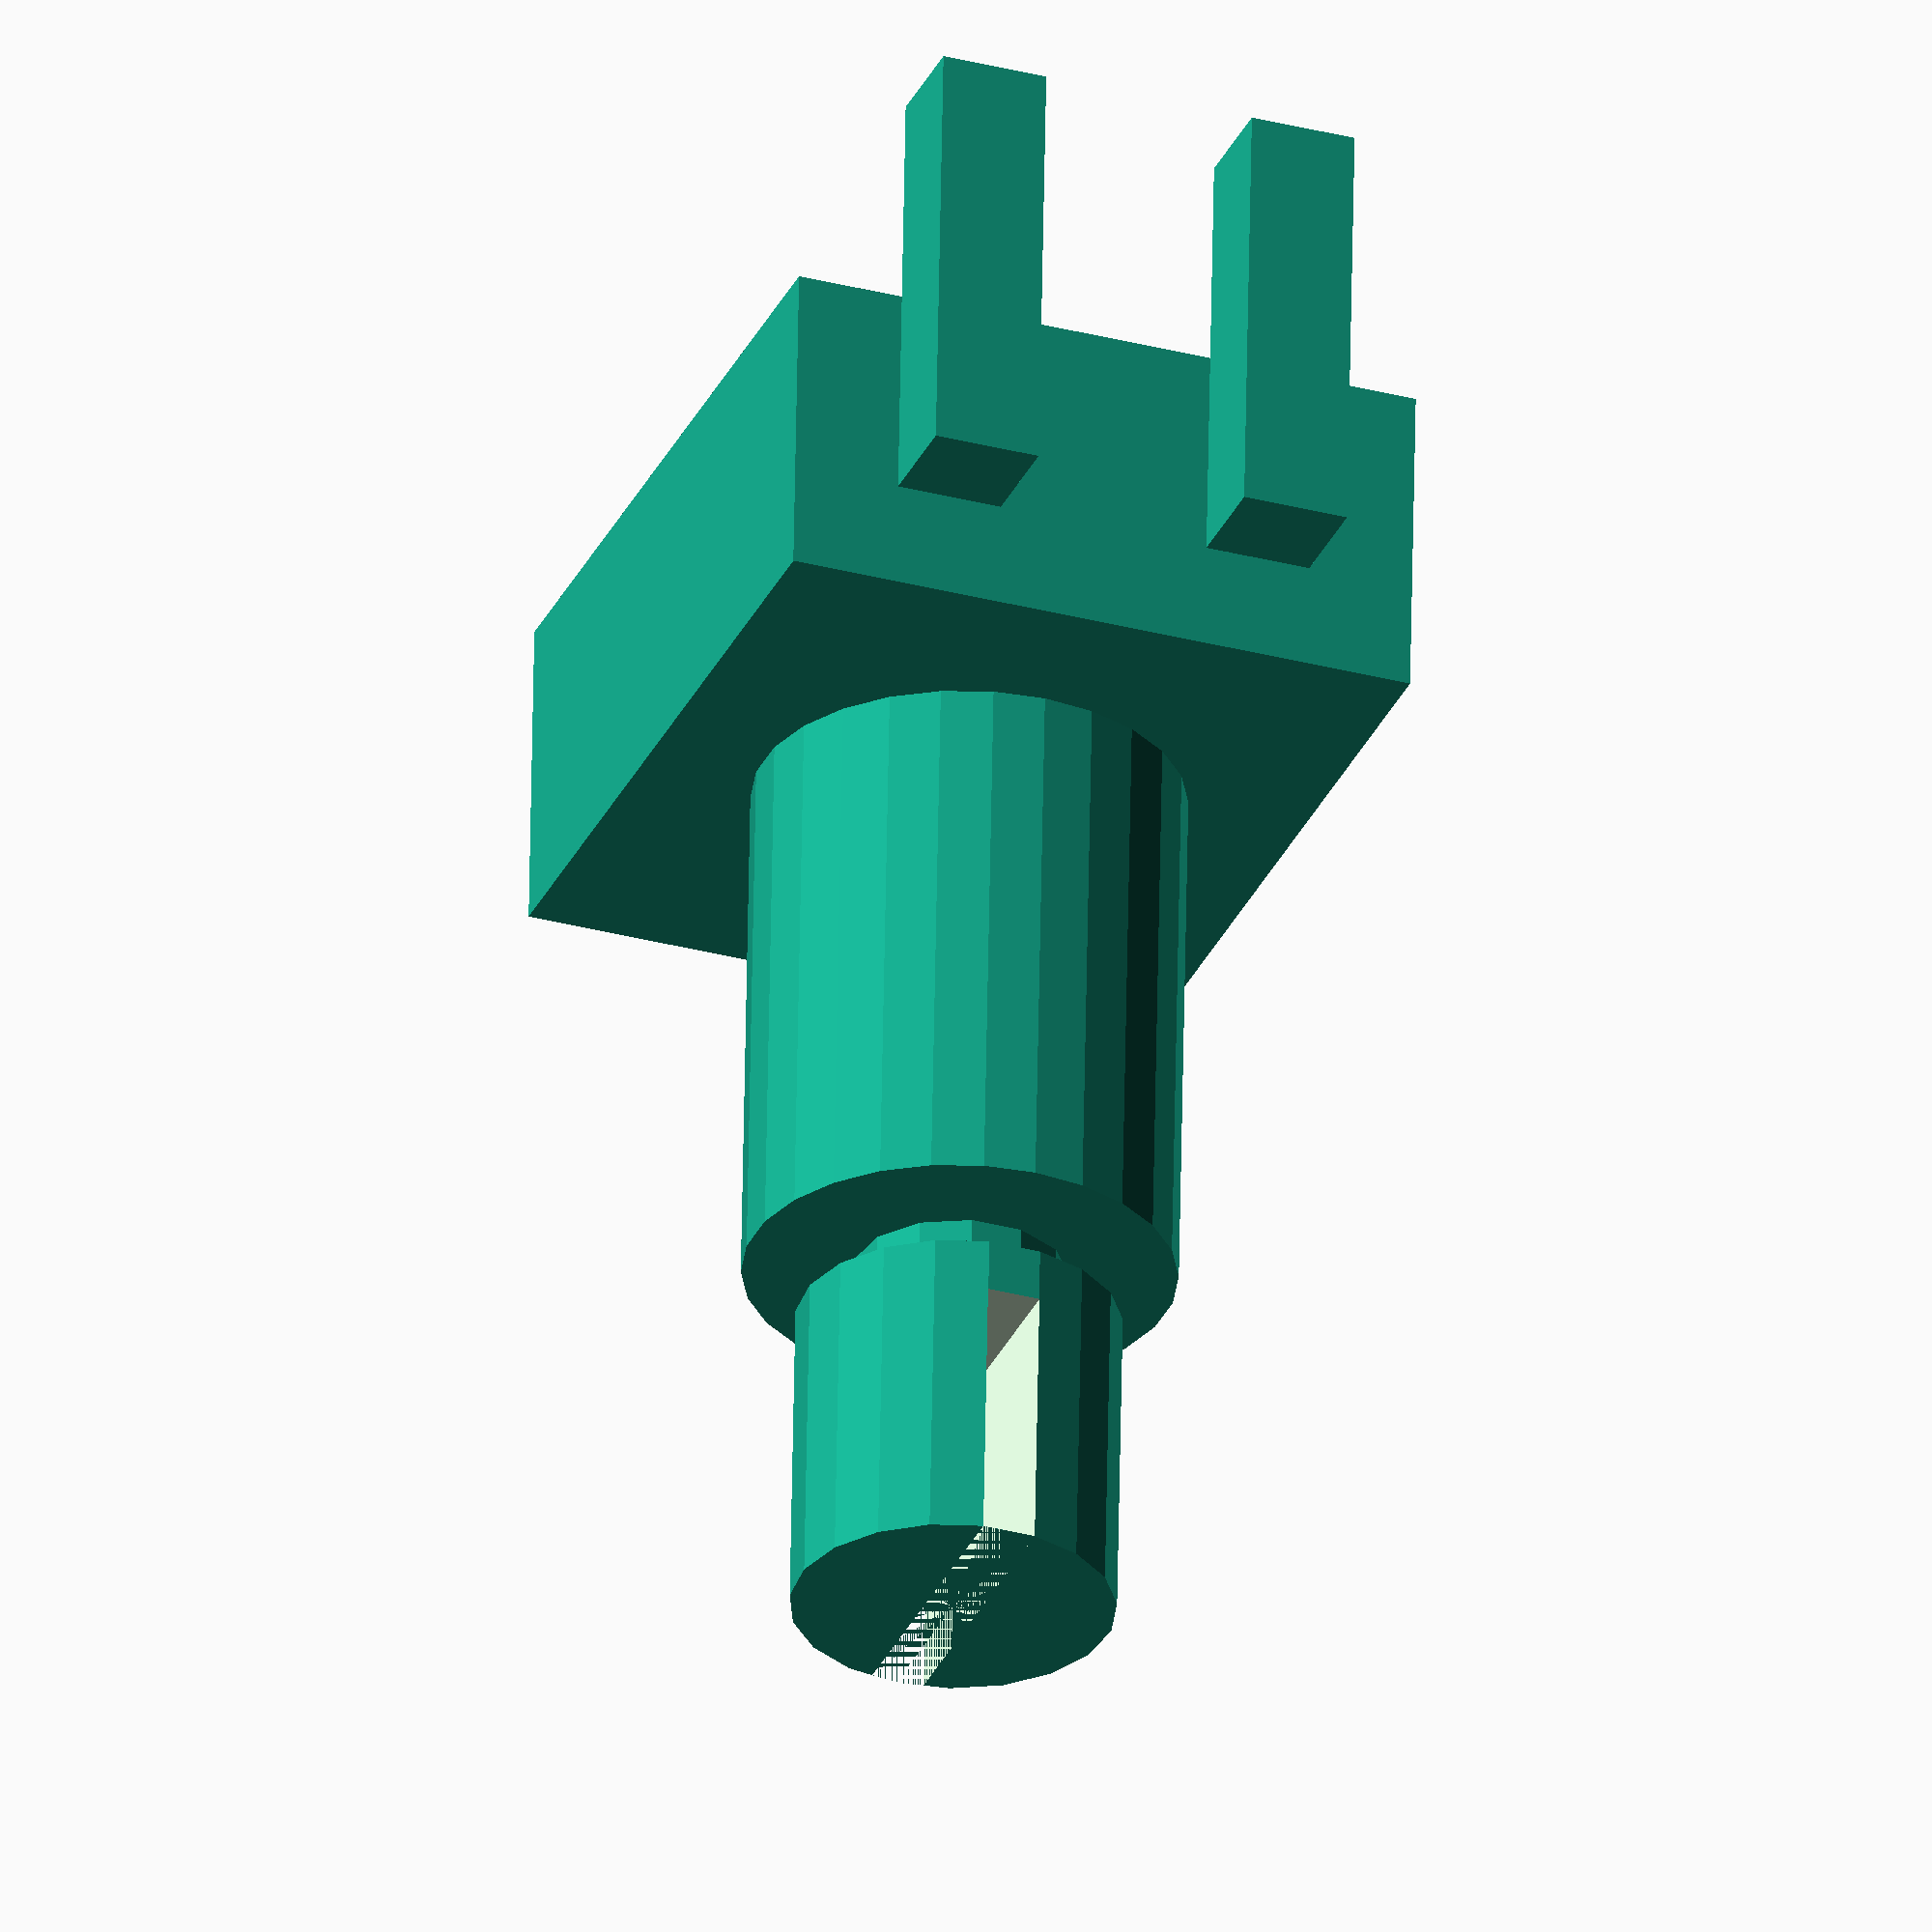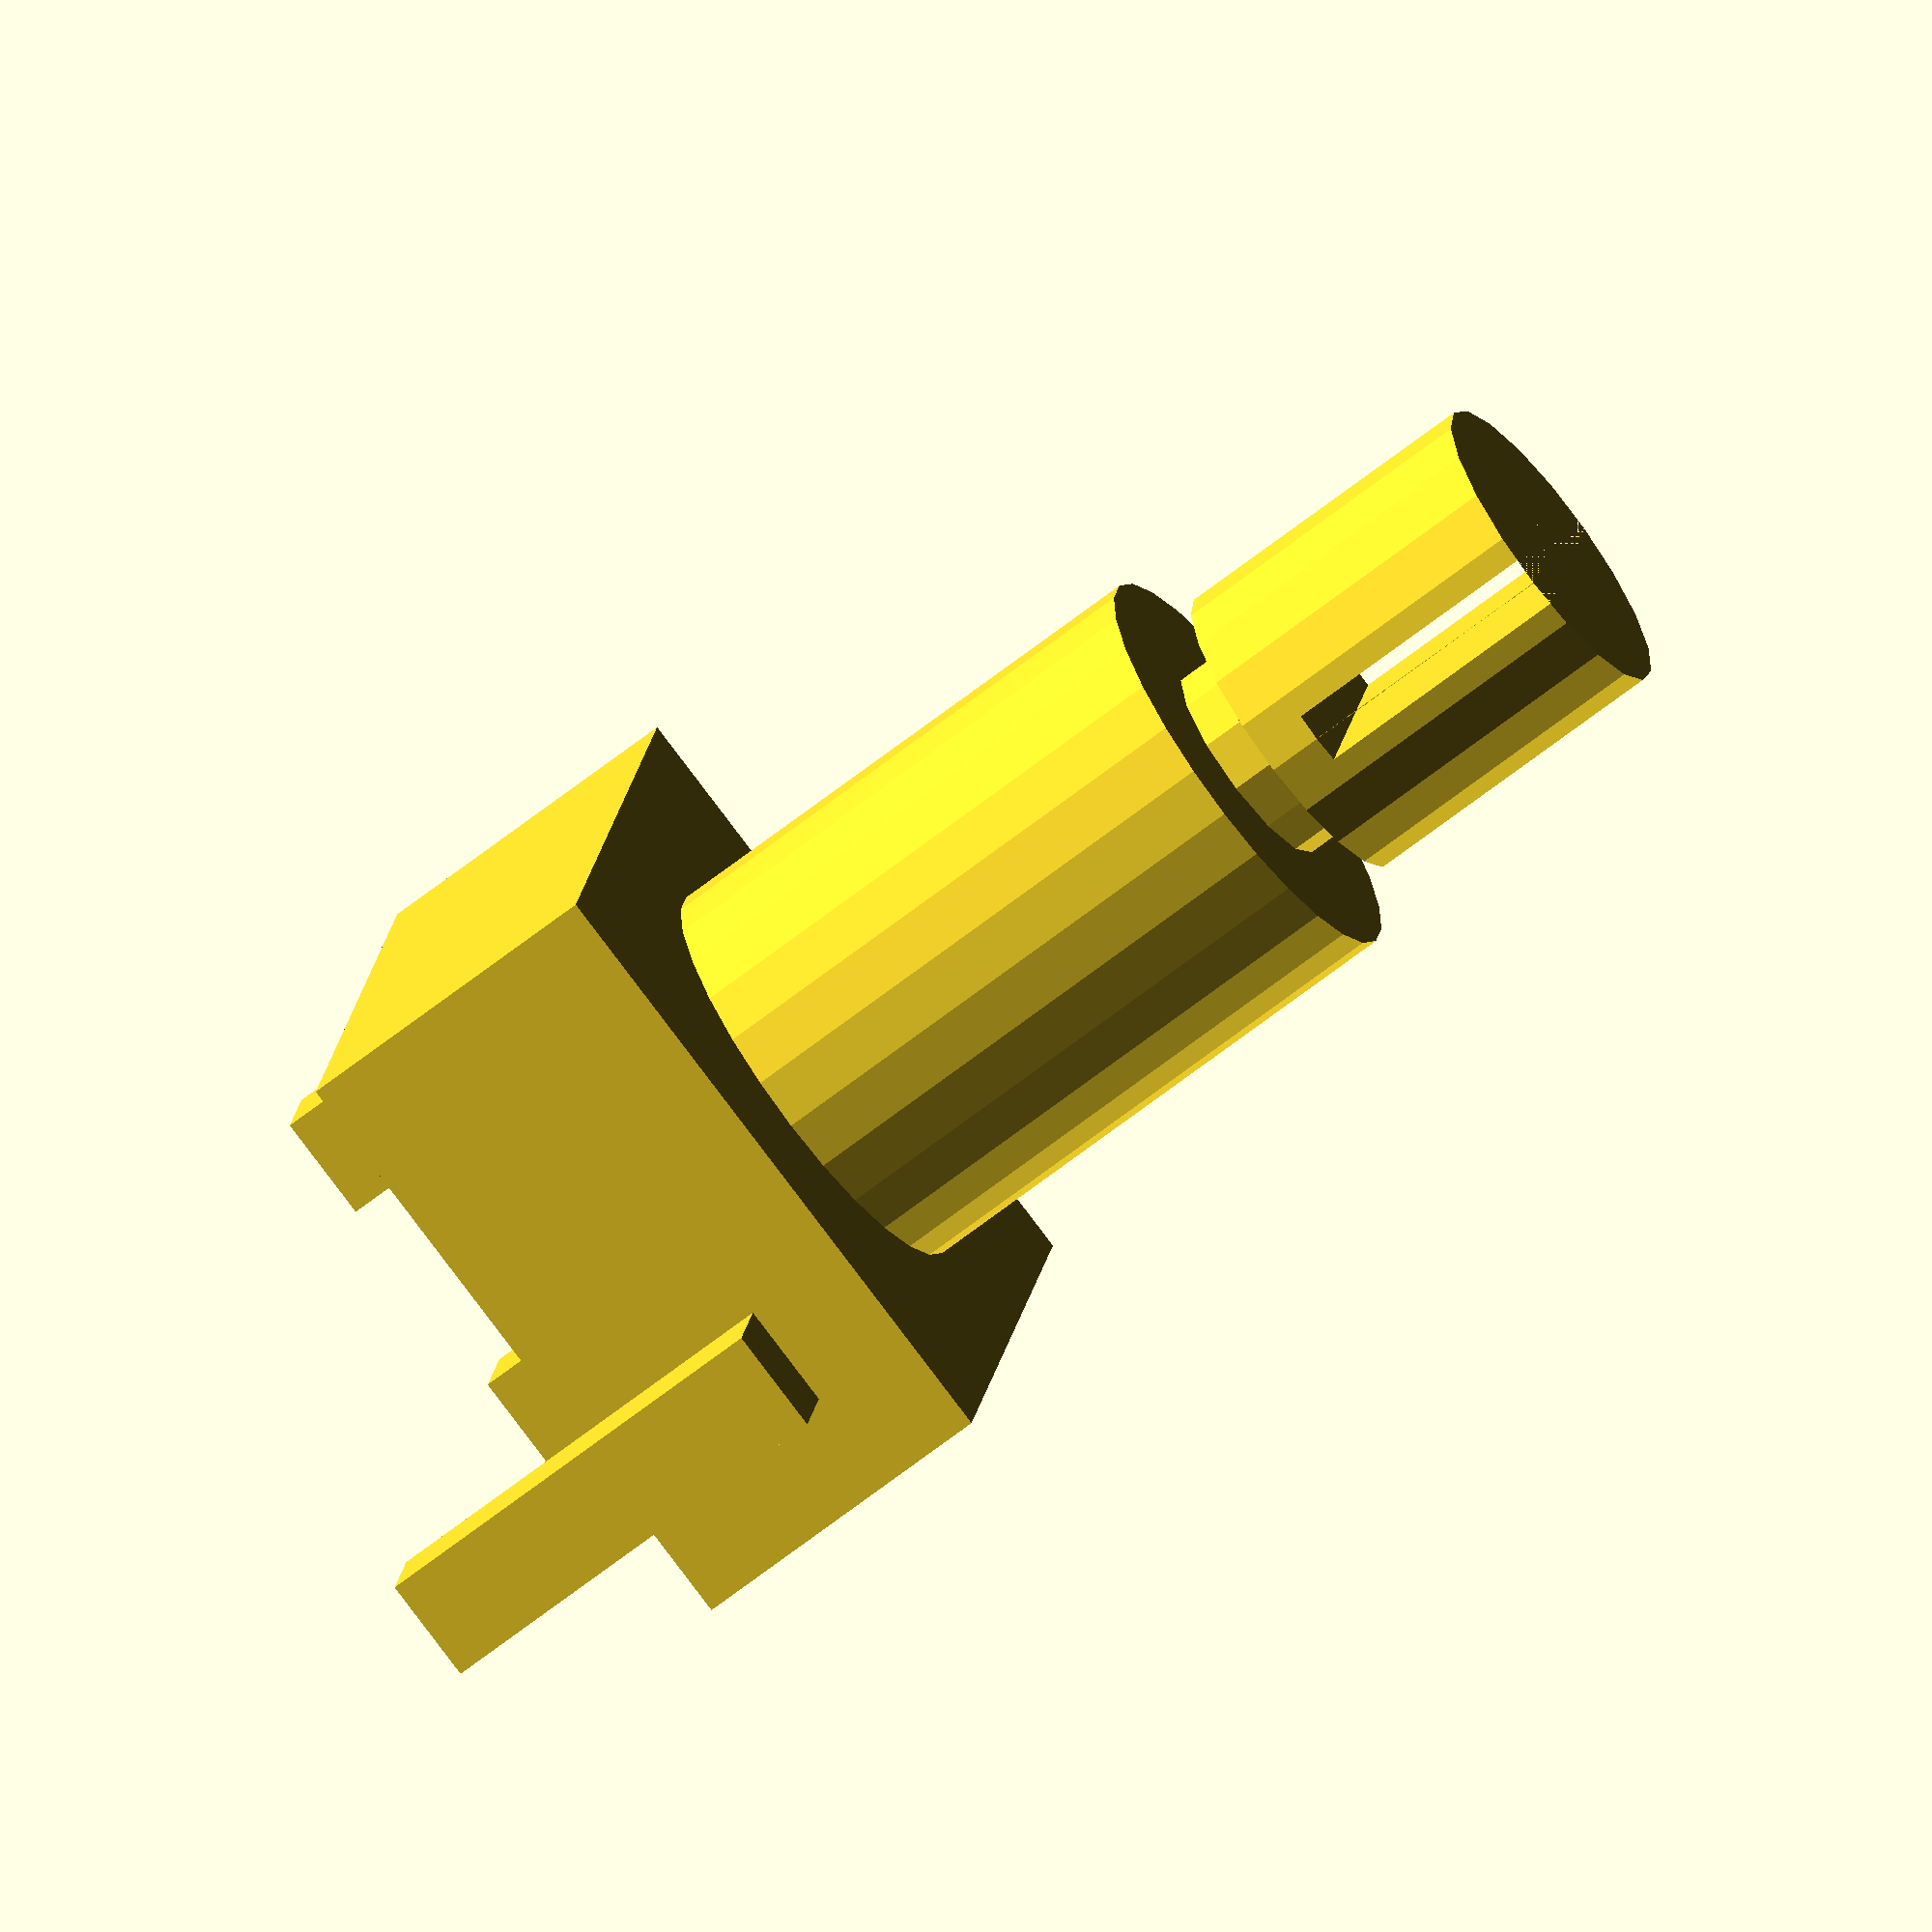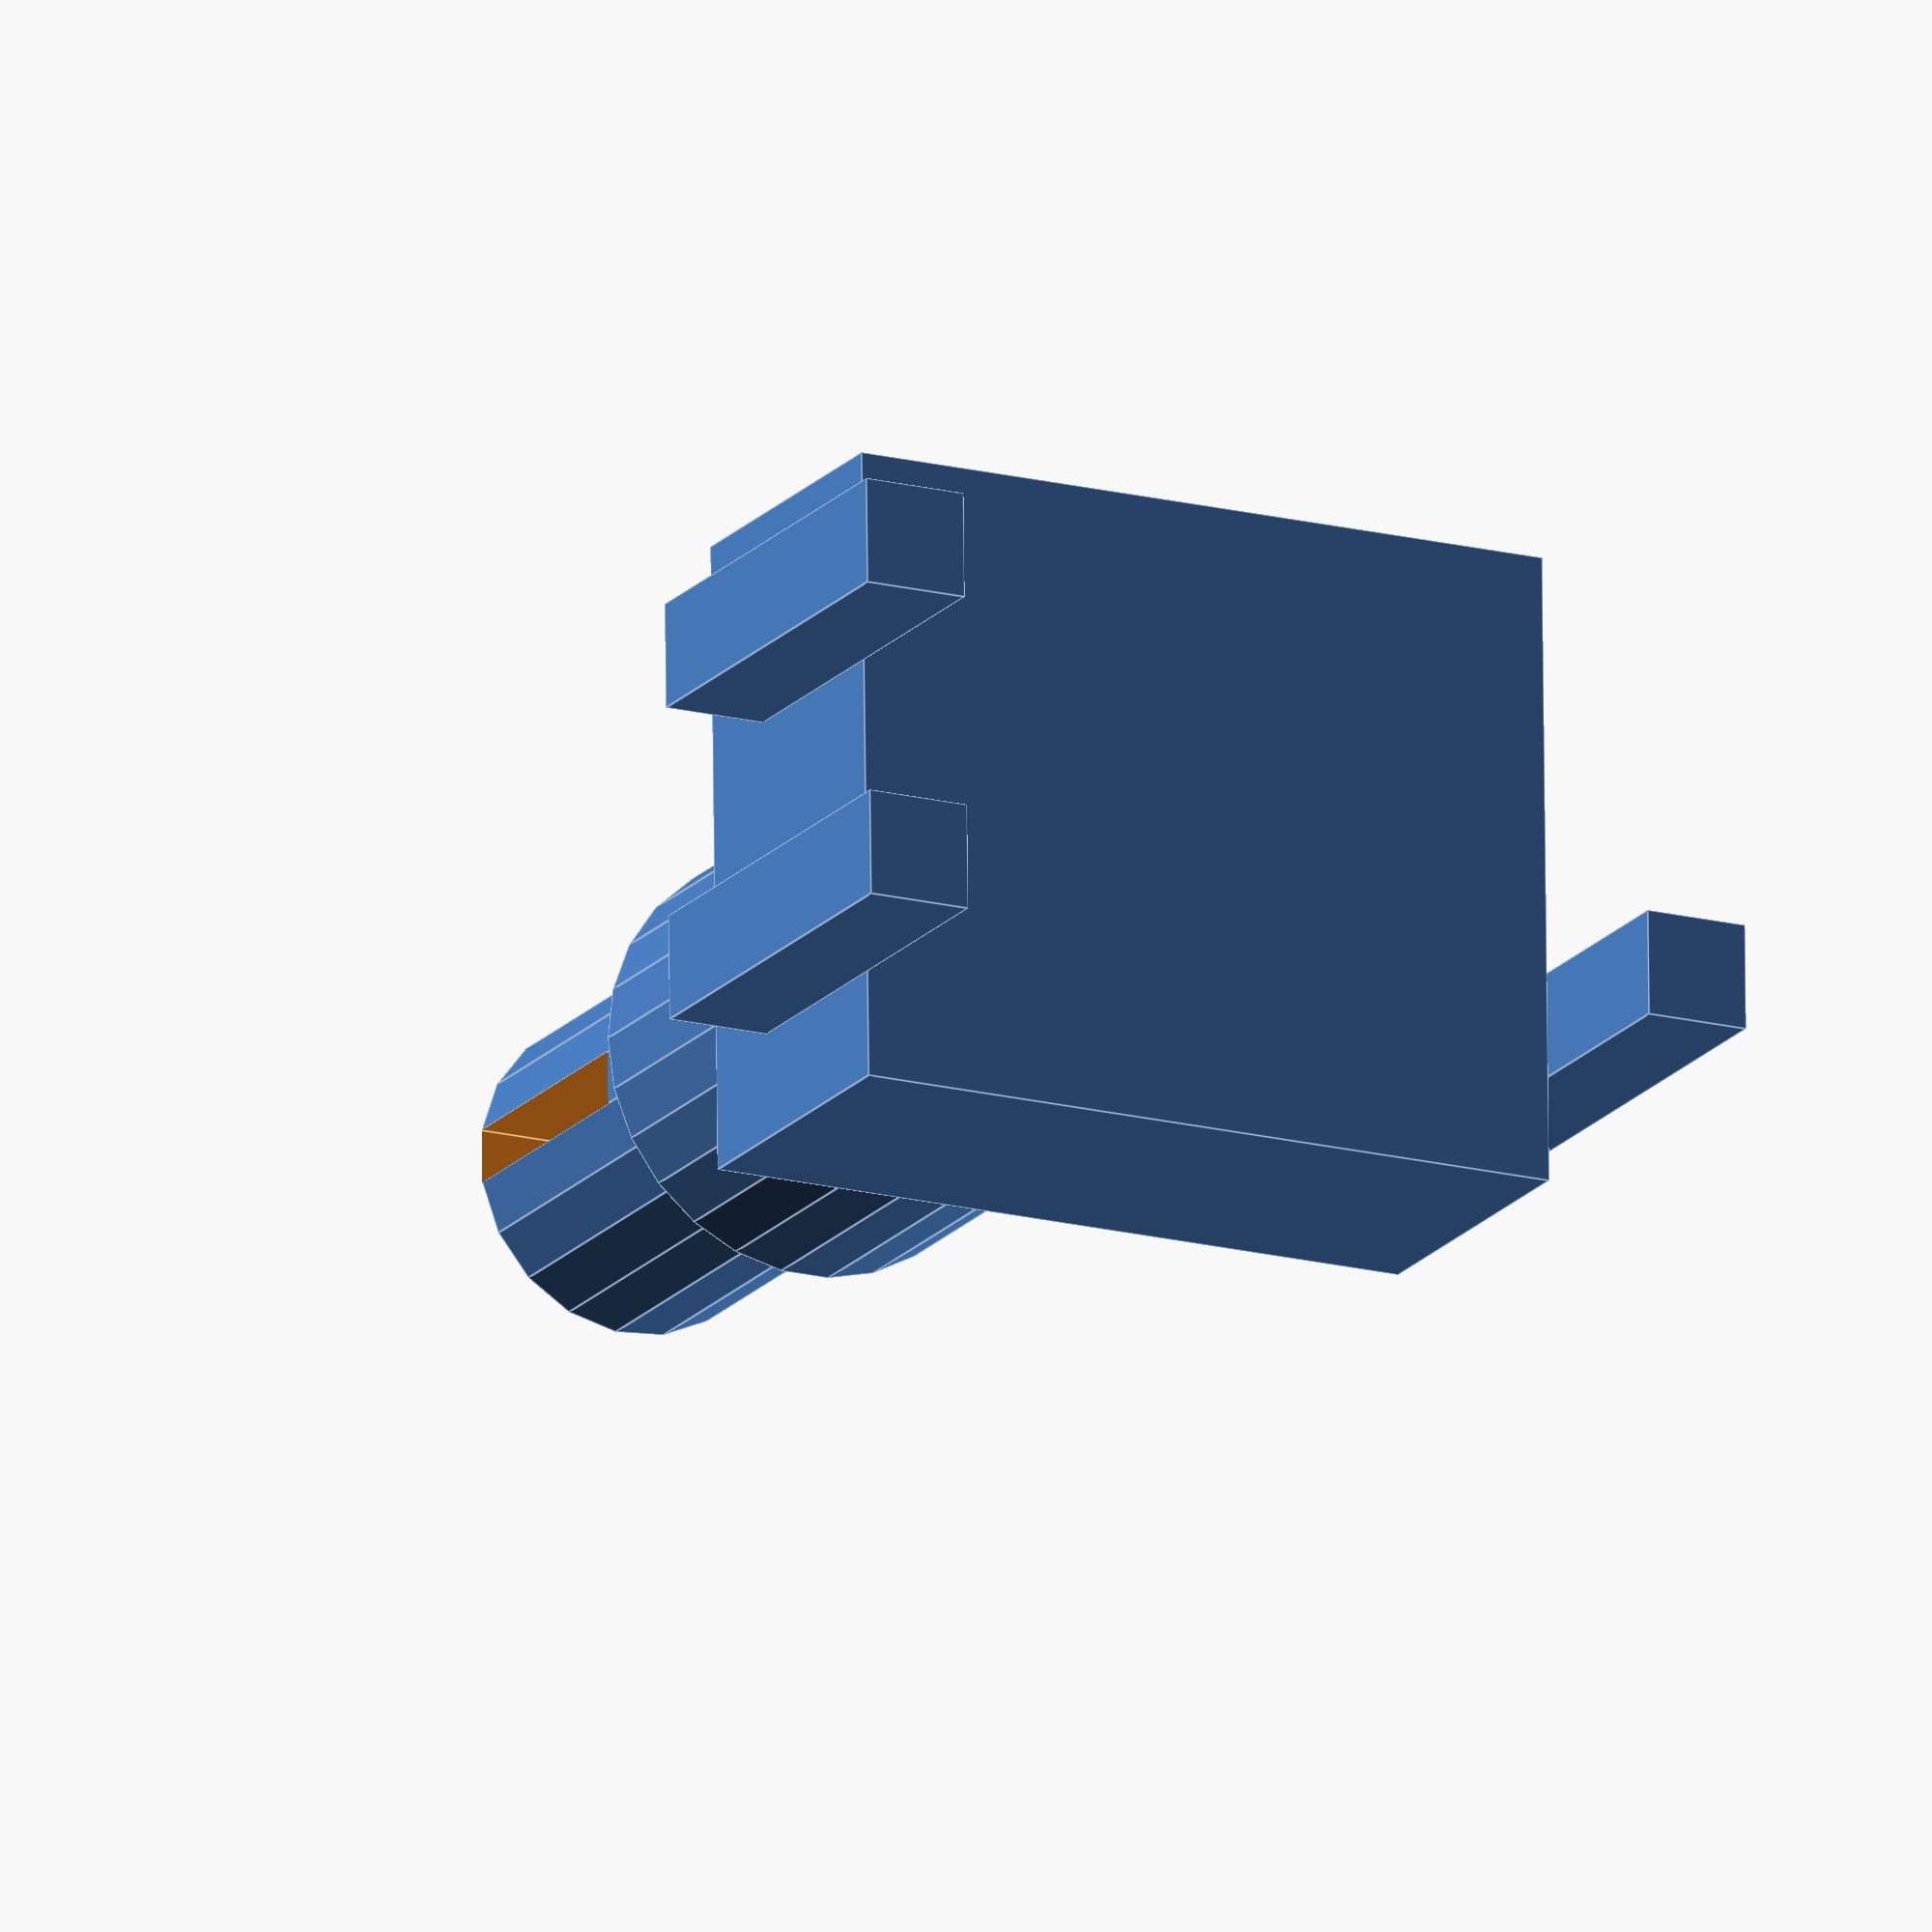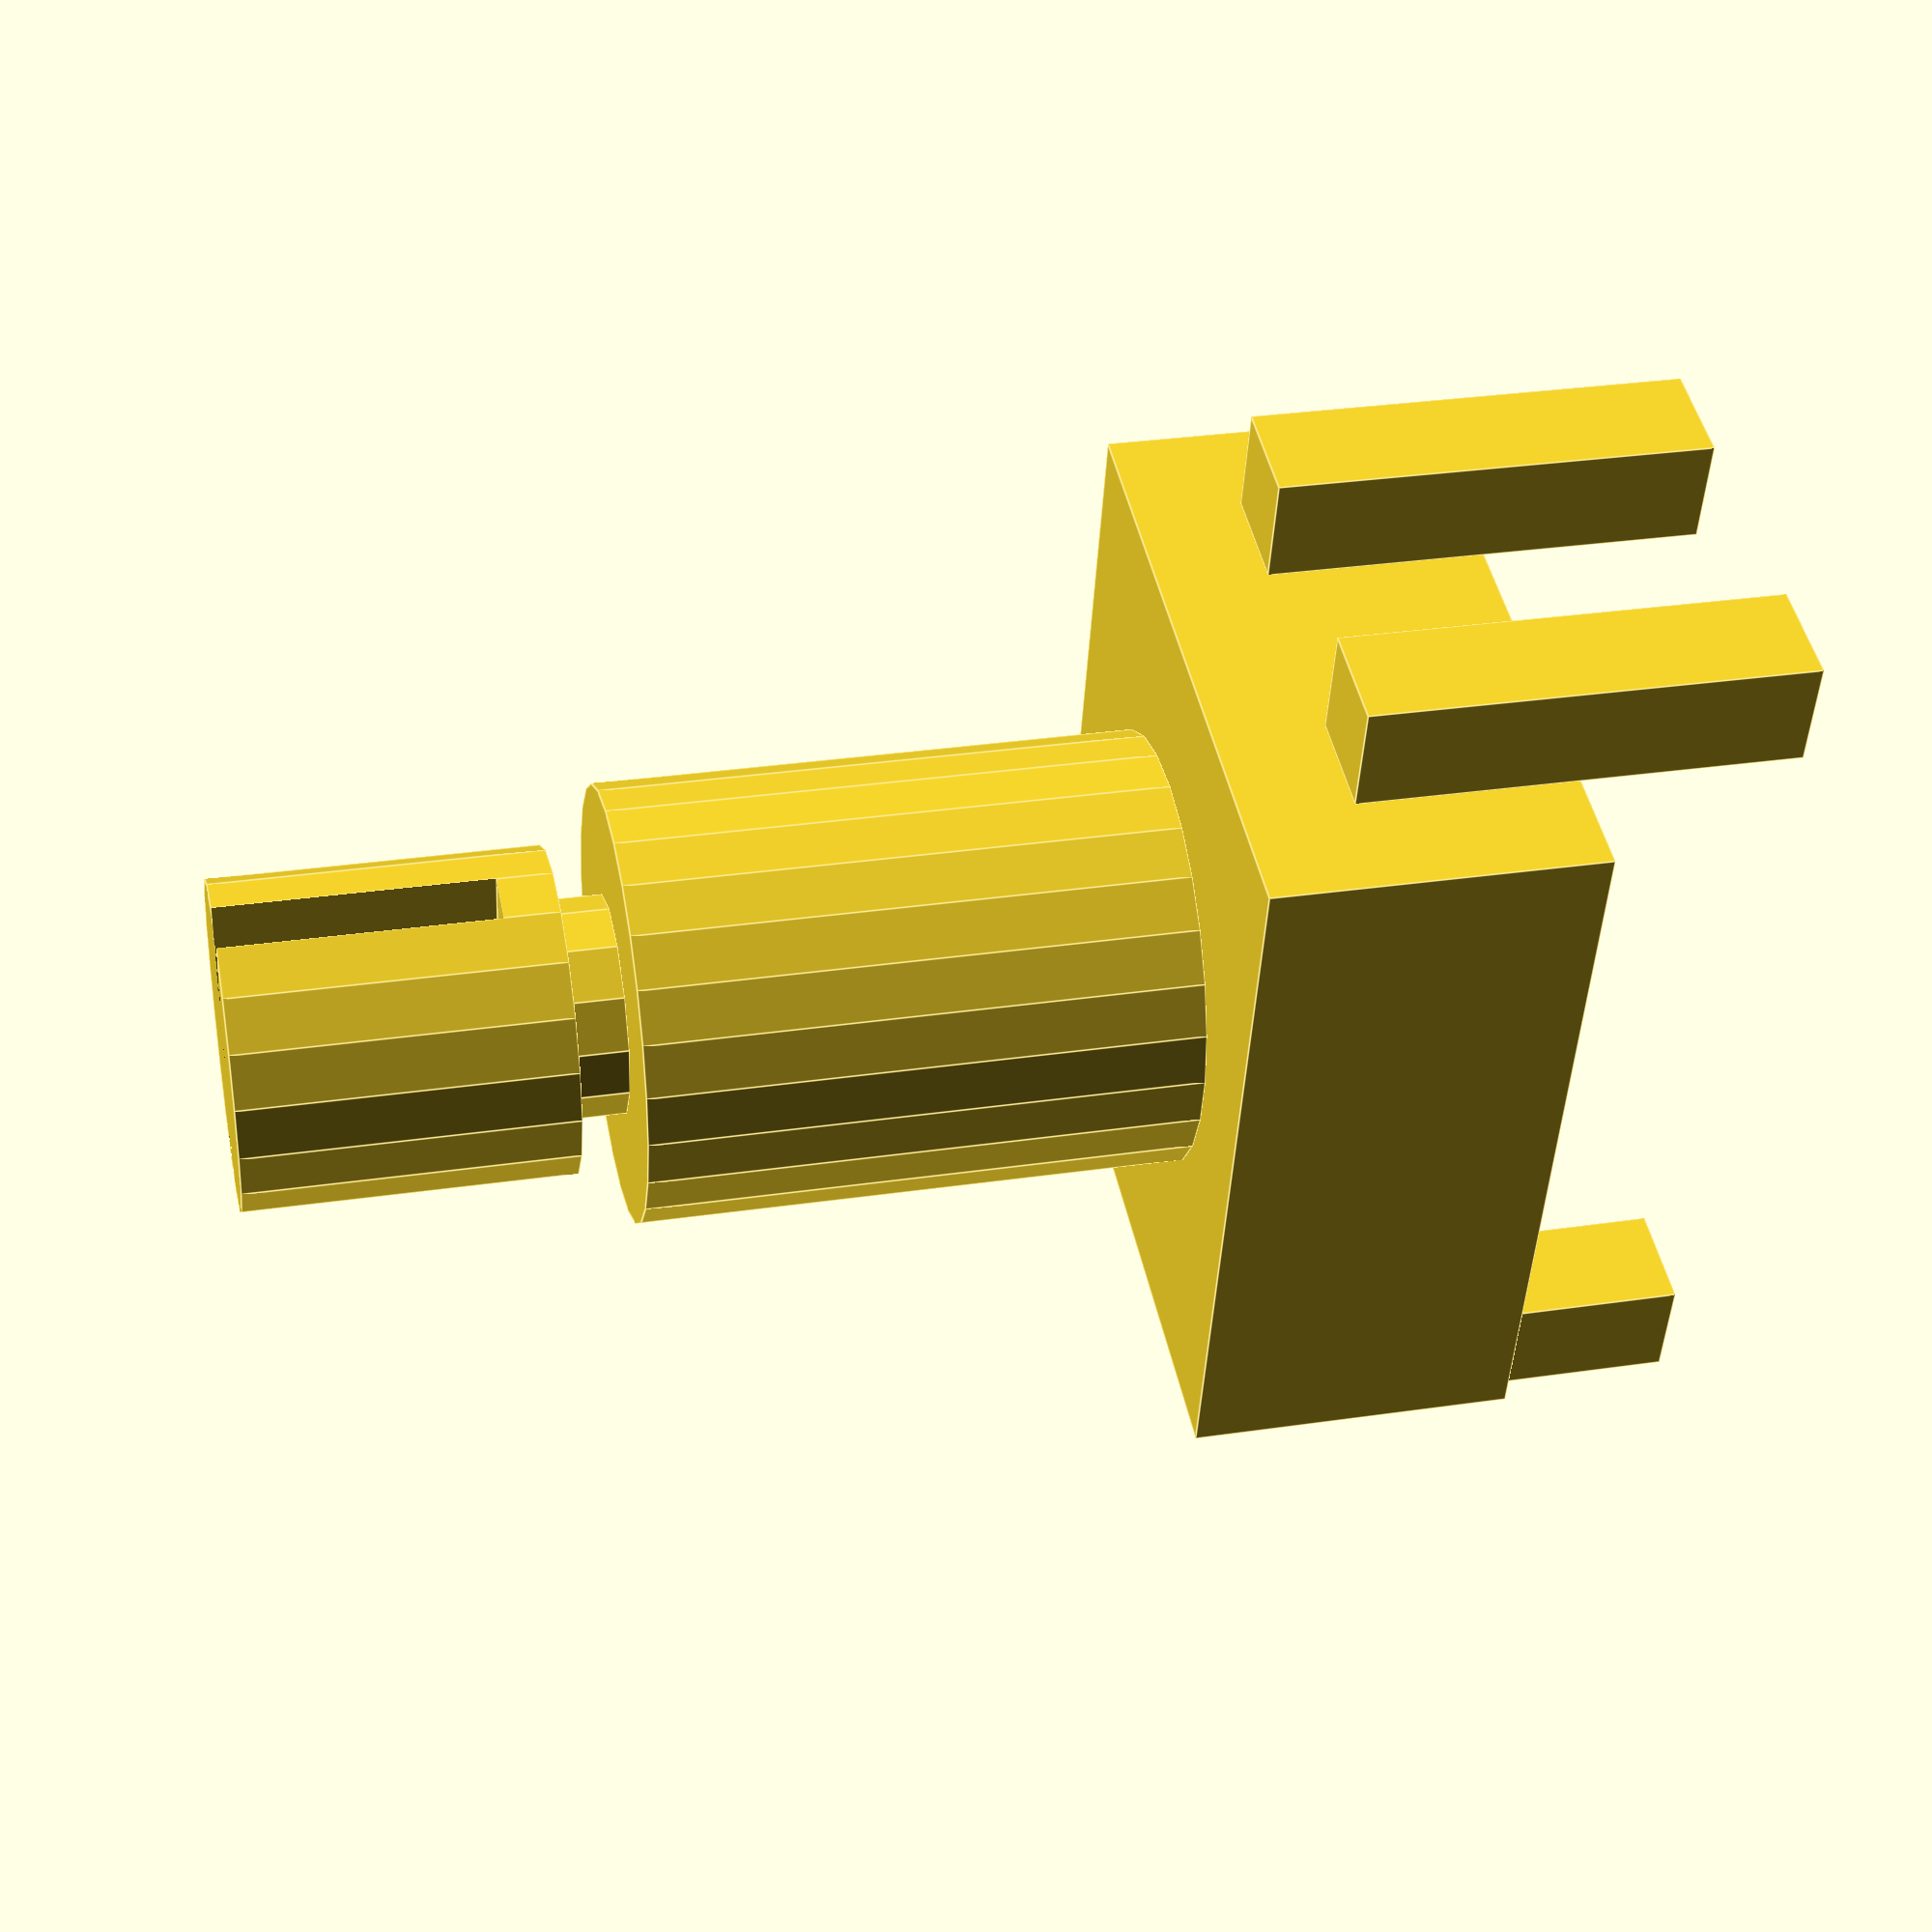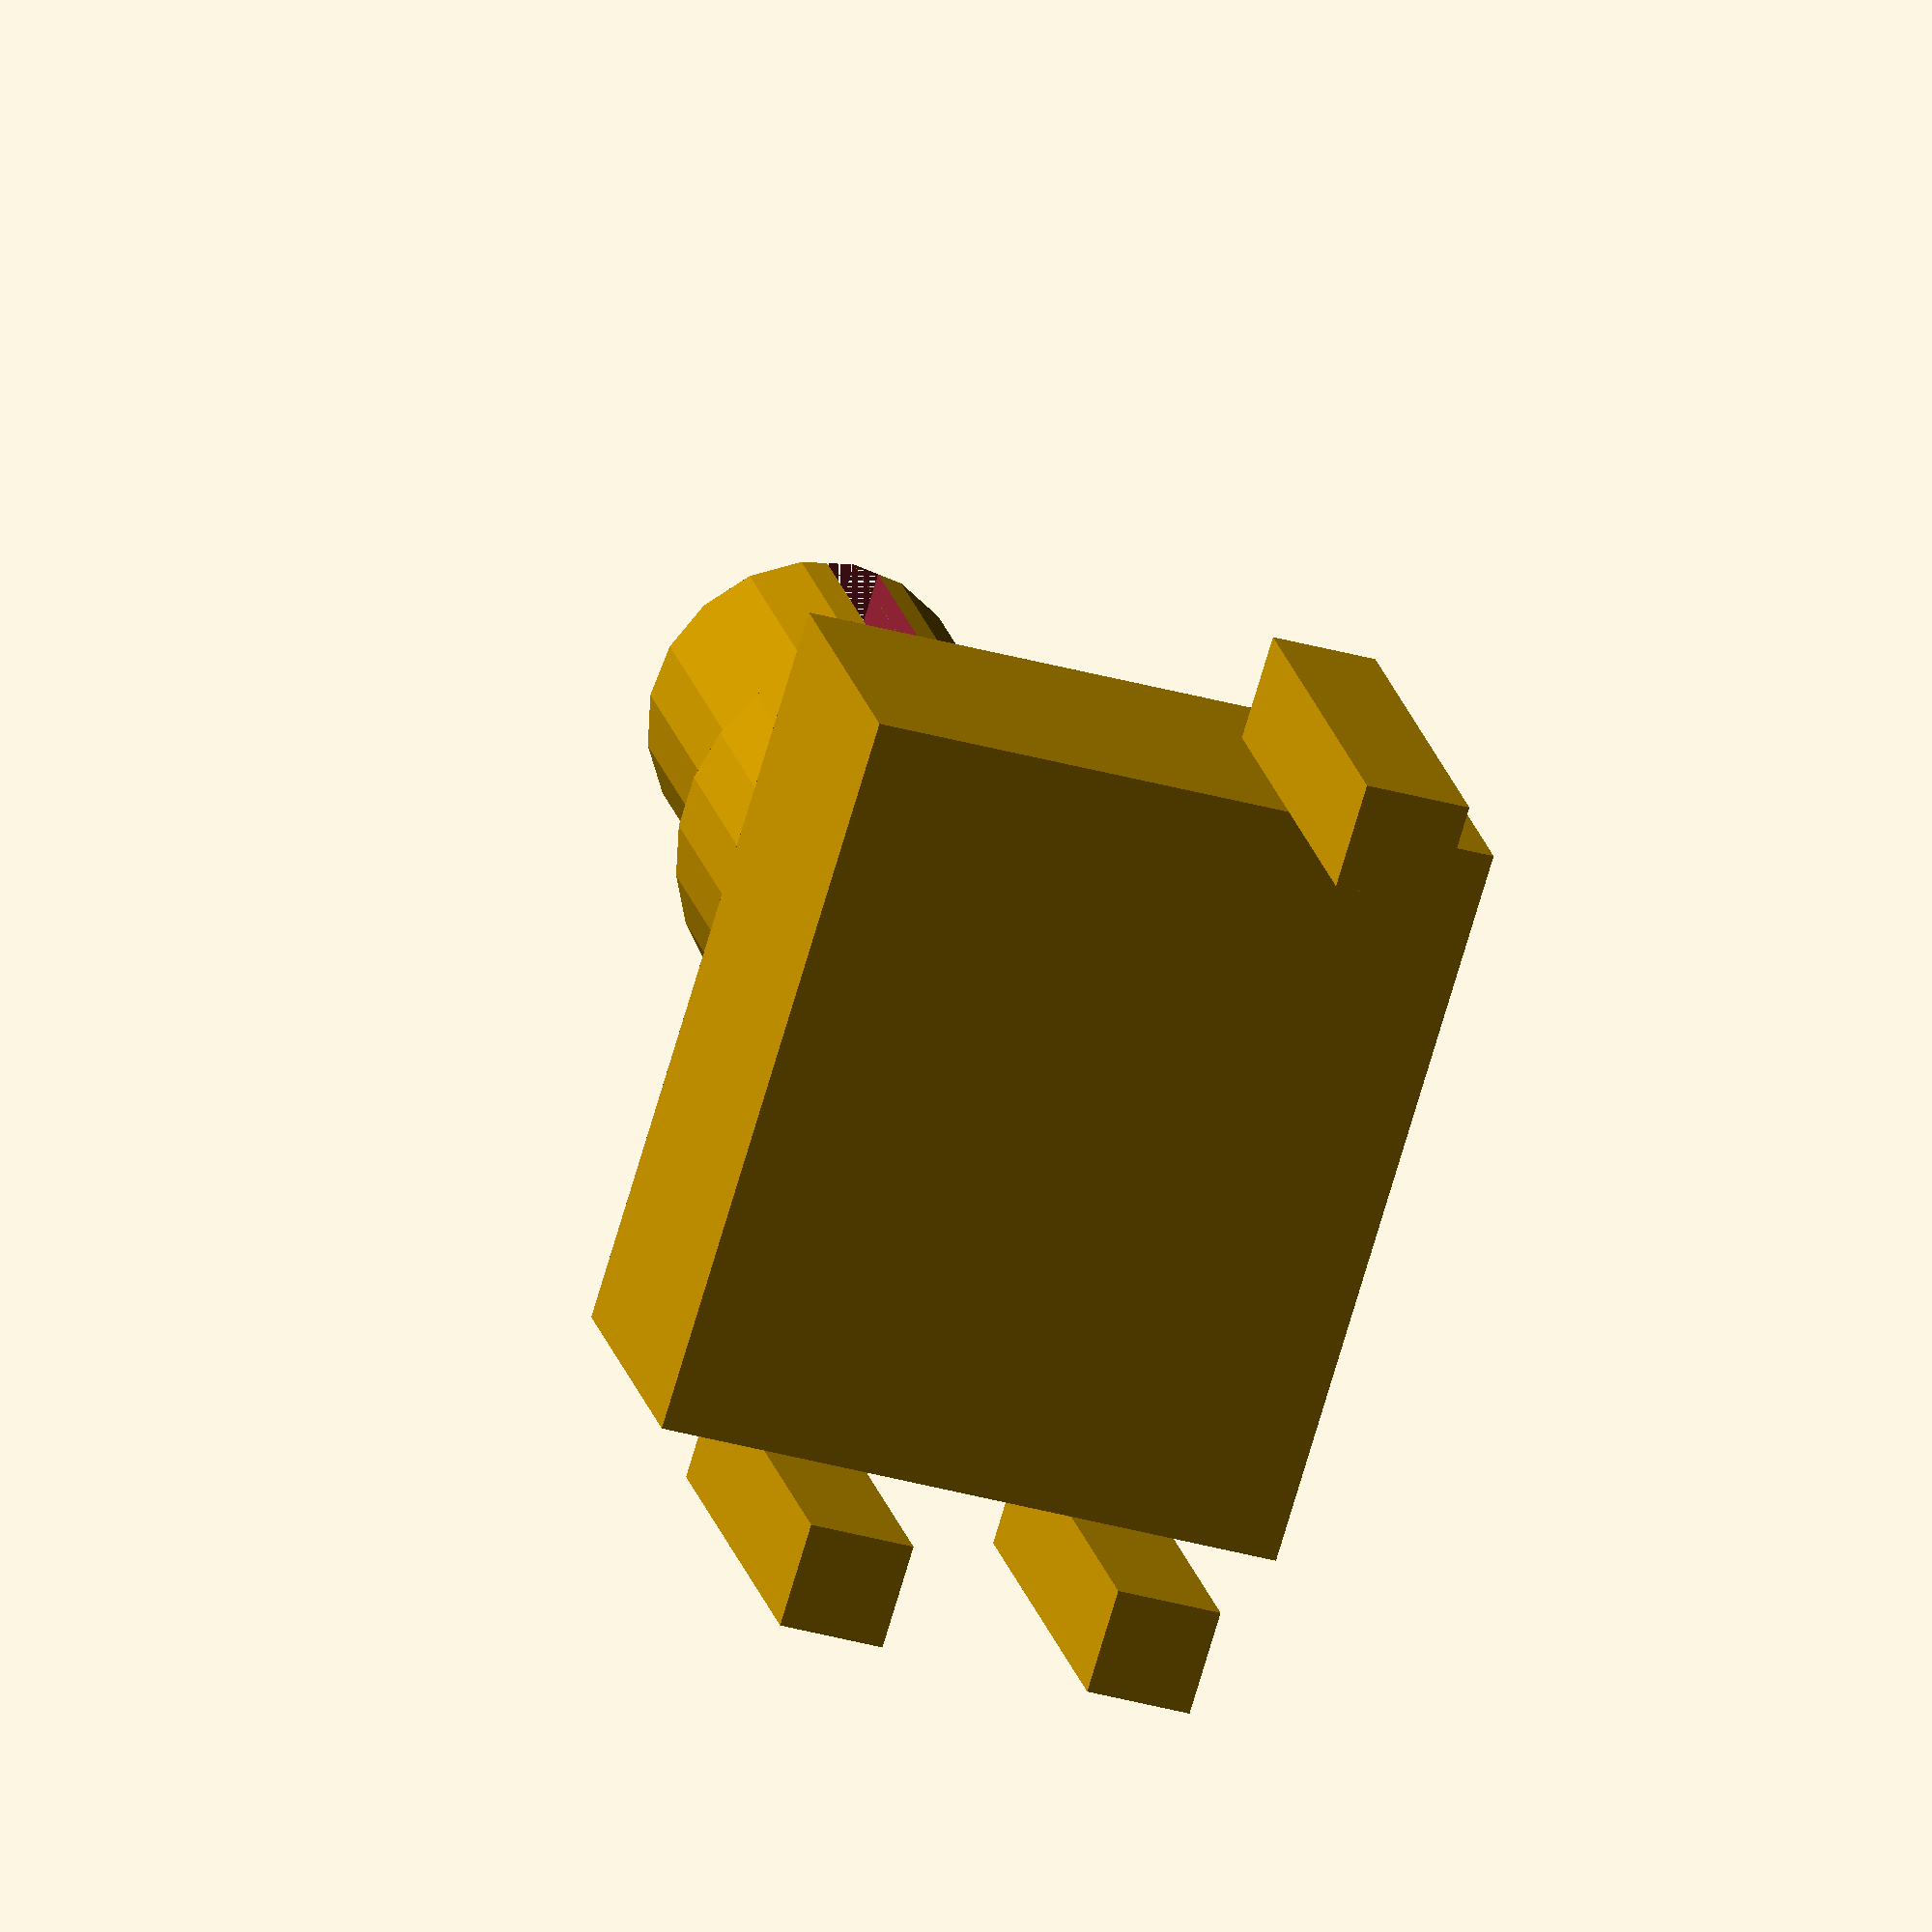
<openscad>
module menuKnob()
{
  // main body
  cube([14,12,6]);
  // pins
  for(offset = [
                 [-2,   2,      -(12-4-4)],
                 [-2,   12-2-2, -(12-4-4)],
                 [12+2, 12-2-2, -(12-4-4)],
               ])
  {
    translate(offset)
      cube([2,2,12-4]);
  }
  // cap holder
  translate([14/2, 12/2, 6])
    cylinder(r=(7+1)/2, h=10, $fs=1);
  // push button distance
  translate([14/2, 12/2, 6+10])
    cylinder(r=(6-2*1)/2, h=1, $fs=1);
  // knob mounting
  difference()
  {
    translate([14/2, 12/2, 6+10+1])
      cylinder(r=6/2, h=6, $fs=1);
    translate([14/2-6/2, 12/2-1/2, 6+10+1+1])
      cube([6,1,5]);
  }
}

menuKnob();
</openscad>
<views>
elev=120.0 azim=290.2 roll=179.0 proj=o view=solid
elev=248.6 azim=280.0 roll=232.3 proj=o view=solid
elev=18.9 azim=180.7 roll=152.6 proj=o view=edges
elev=329.6 azim=104.9 roll=77.9 proj=p view=edges
elev=339.7 azim=253.1 roll=167.6 proj=o view=solid
</views>
